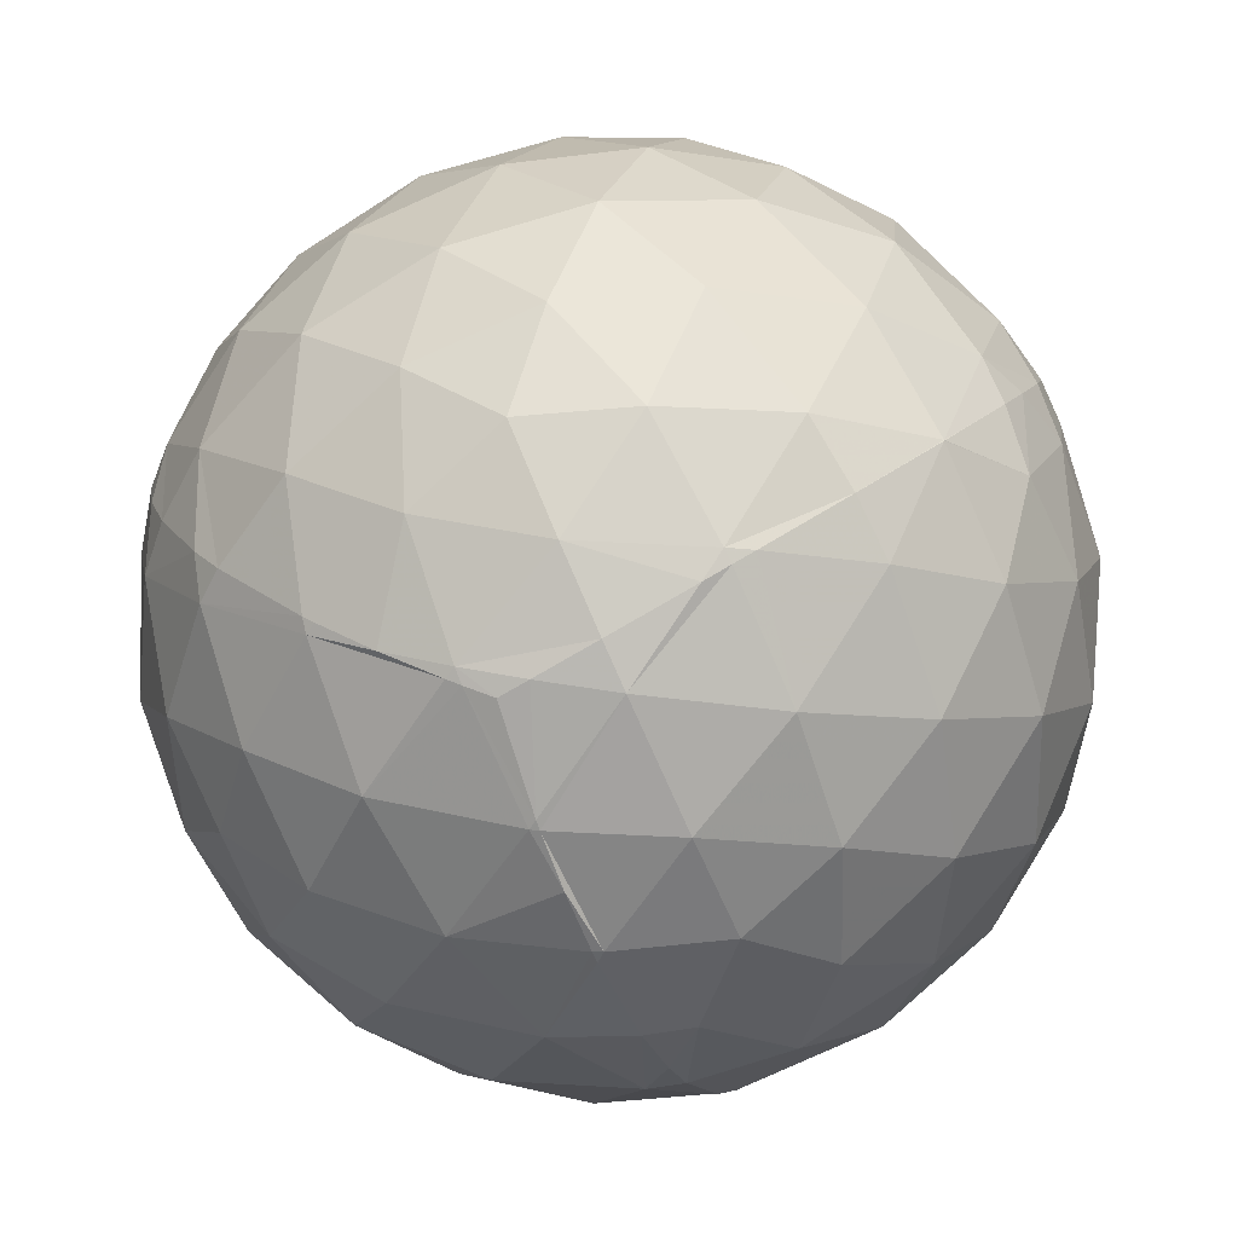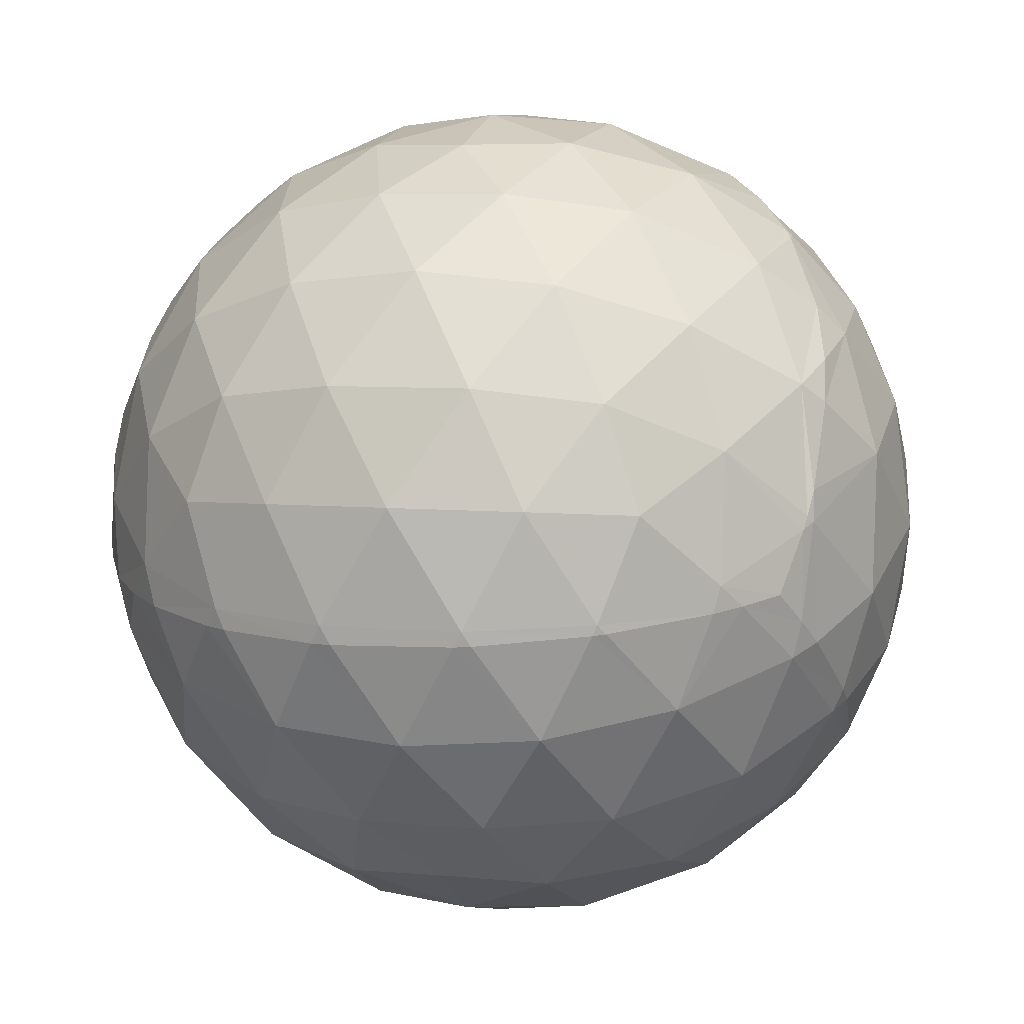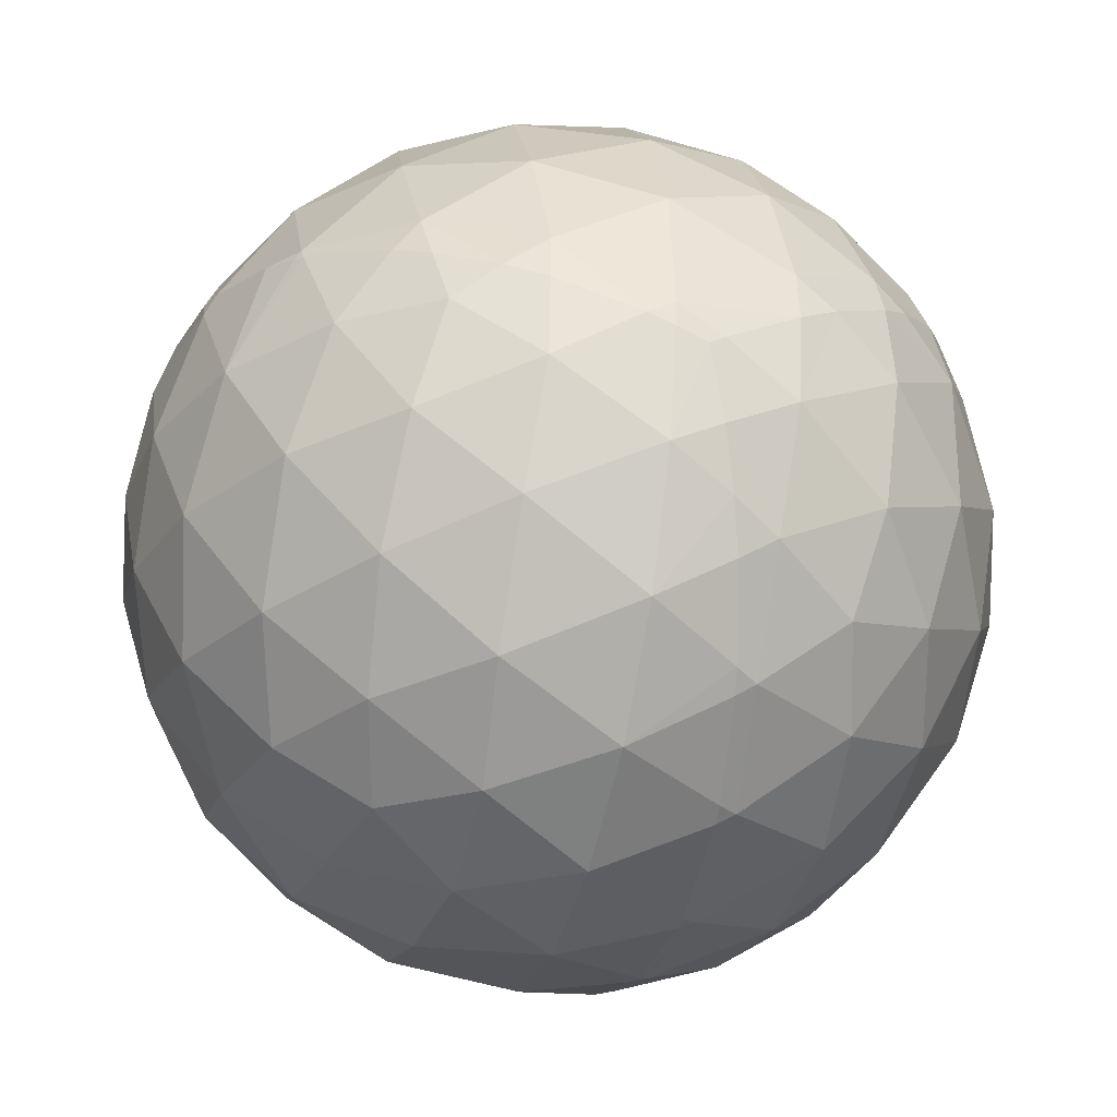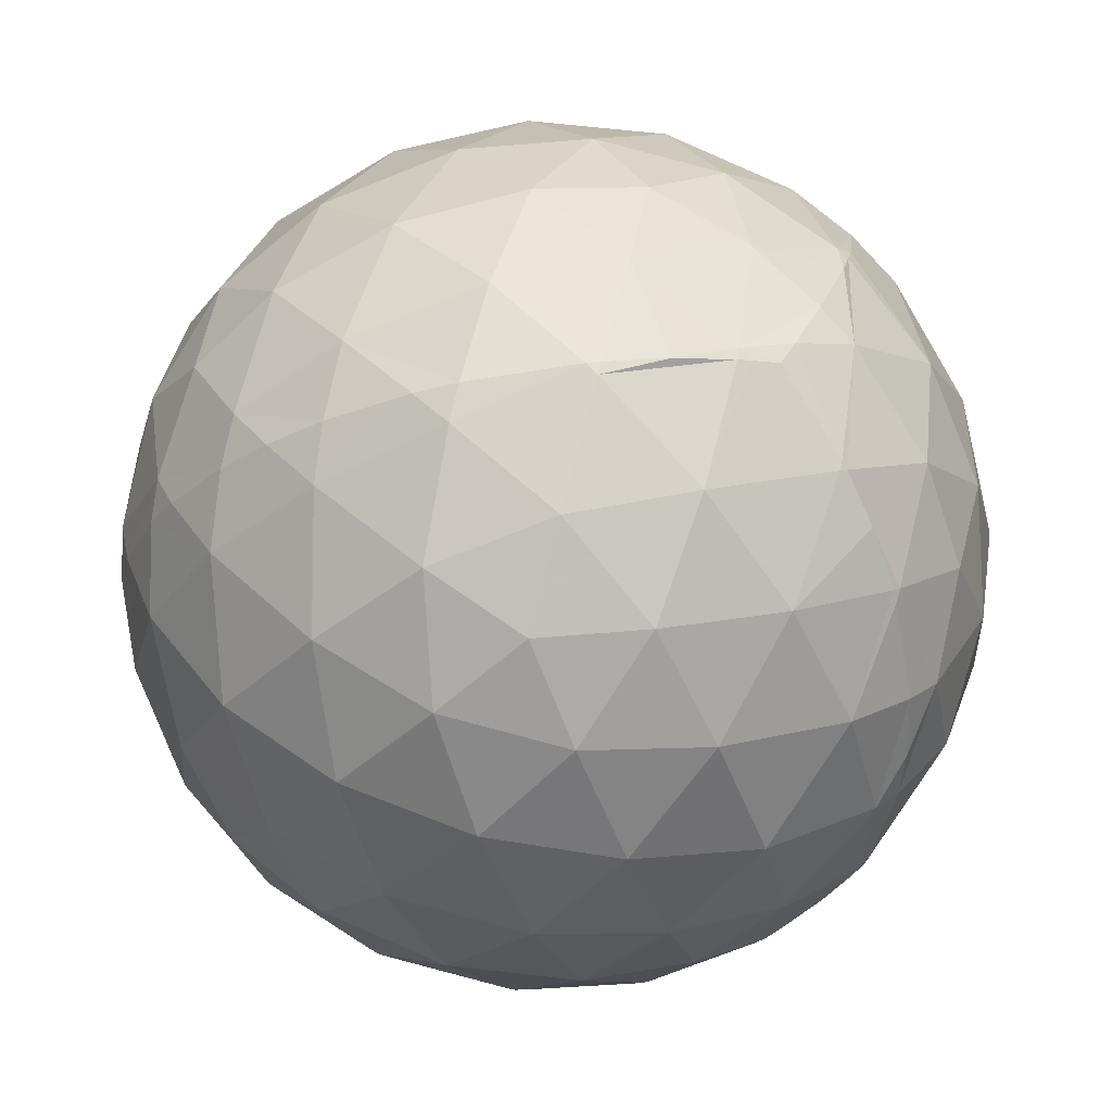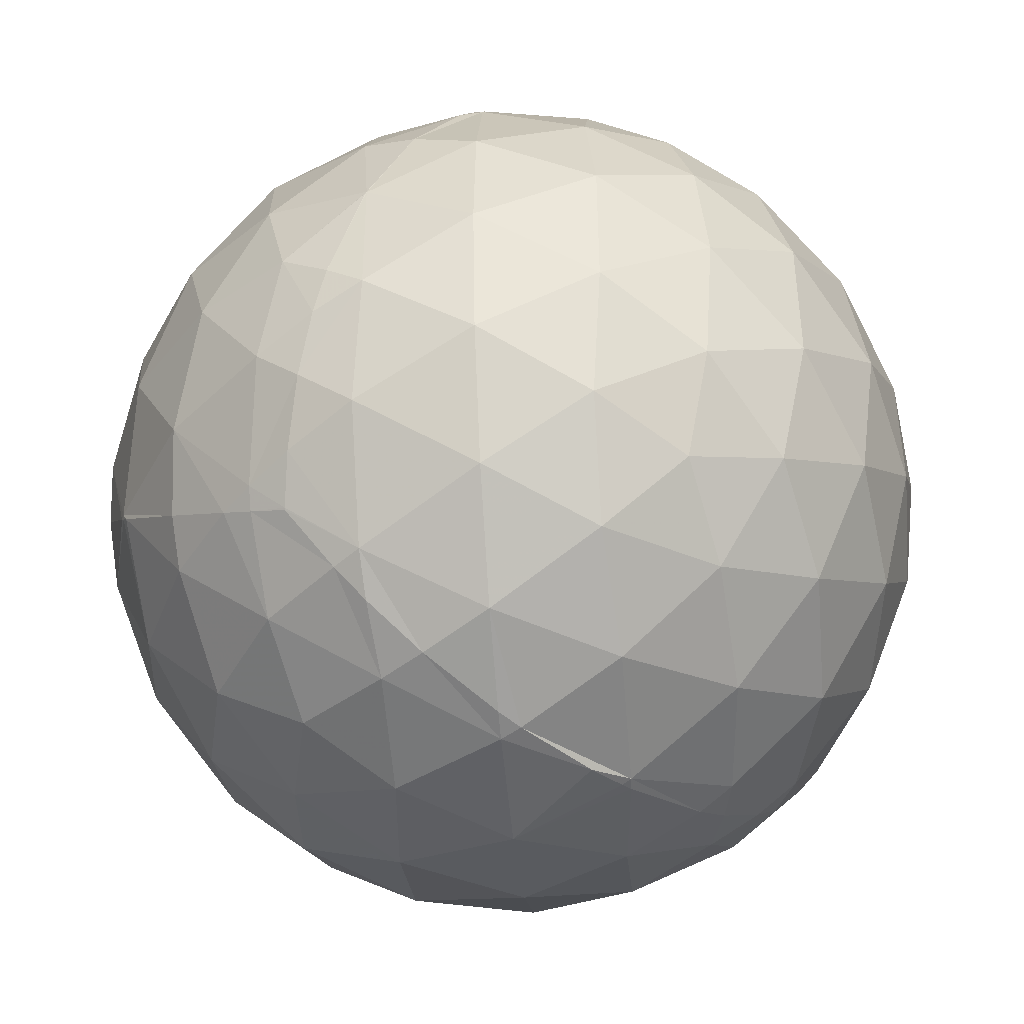
<metadata>
{"format":"obj","ext":"obj","renderer":"f3d","projection":"perspective","resolution":1024,"background":"white","views":[{"elev":40.5,"azim":19.8,"up":"+Y"},{"elev":-59.3,"azim":-24.0,"up":"+Y"},{"elev":-36.1,"azim":-134.4,"up":"+Y"},{"elev":9.5,"azim":-27.5,"up":"+Y"},{"elev":-44.4,"azim":156.3,"up":"+Z"}]}
</metadata>
<code>
v 0.8212 0.5695 -0.03459
v 0.6817 0.7232 0.1104
v 0.8435 0.4957 0.2066
v -0.03578 0.867 0.497
v 0.2005 0.8903 0.409
v -0.04559 0.9637 0.2632
v 0.9381 0.345 -0.02902
v 0.8348 0.4794 -0.2708
v 0.6763 0.7131 -0.1846
v -0.2765 0.8651 0.4186
v 0.5405 0.05691 0.8394
v 0.4452 0.2914 0.8467
v 0.3123 0.04835 0.9488
v 0.8774 -0.4798 0.000408
v 0.8908 -0.3882 0.2361
v 0.7545 -0.6375 0.1558
v 0.5093 -0.001455 -0.8606
v 0.6754 -0.136 -0.7248
v 0.4391 -0.2447 -0.8645
v -0.05502 0.8309 -0.5536
v 0.09667 0.6996 -0.708
v -0.1981 0.684 -0.7021
v -0.1732 0.7308 0.6603
v 0.4707 -0.1854 0.8626
v 0.7491 -0.6477 -0.1392
v 0.2773 -0.0172 -0.9606
v -0.2927 0.8347 -0.4665
v -0.5093 0.001455 0.8606
v -0.6754 0.136 0.7248
v -0.6596 -0.1587 0.7346
v 0.05502 -0.8309 0.5536
v -0.09667 -0.6996 0.708
v -0.1843 -0.8599 0.4761
v 0.03578 -0.867 -0.497
v 0.04559 -0.9637 -0.2632
v -0.2005 -0.8903 -0.409
v -0.5405 -0.05691 -0.8394
v -0.4452 -0.2914 -0.8467
v -0.6859 -0.2079 -0.6974
v -0.8774 0.4798 -0.000408
v -0.8908 0.3882 -0.2361
v -0.9697 0.2443 0.009368
v -0.9381 -0.345 0.02902
v -0.8435 -0.4957 -0.2066
v -0.8212 -0.5695 0.03459
v -0.9984 -0.05273 0.02009
v -0.9457 -0.2213 -0.2381
v -0.963 0.103 -0.249
v -0.8004 -0.3682 -0.4731
v -0.8589 -0.06289 -0.5082
v -0.8334 0.2486 -0.4936
v -0.7016 0.0868 -0.7072
v -0.6817 -0.7232 -0.1104
v -0.6635 -0.6375 -0.3916
v -0.5767 -0.4791 -0.6617
v -0.4617 -0.8444 -0.2718
v -0.3987 -0.7294 -0.5559
v -0.2966 -0.5431 -0.7855
v -0.1216 -0.7463 -0.6544
v -0.6763 -0.7131 0.1846
v -0.4795 -0.8767 0.03888
v -0.2147 -0.9686 -0.1254
v -0.4504 -0.8232 0.3458
v -0.2087 -0.9575 0.1993
v 0.05337 -0.998 0.03329
v 0.05639 -0.9434 0.3268
v -0.8348 -0.4794 0.2708
v -0.6479 -0.6083 0.4584
v -0.3772 -0.6891 0.6188
v -0.7821 -0.3339 0.5262
v -0.5516 -0.4319 0.7136
v -0.267 -0.4876 0.8313
v -0.4136 -0.2321 0.8804
v -0.9361 -0.2033 0.2872
v -0.8397 -0.02682 0.5424
v -0.9534 0.121 0.2764
v -0.8151 0.2829 0.5056
v -0.8821 0.4046 0.2413
v -0.7545 0.6375 -0.1558
v -0.548 0.7705 -0.3257
v -0.7263 0.5357 -0.4307
v -0.4721 0.6442 -0.6017
v -0.6221 0.3699 -0.69
v -0.35 0.455 -0.8188
v -0.4707 0.1854 -0.8626
v -0.3123 -0.04835 -0.9488
v -0.0183 -0.0343 -0.9992
v -0.1656 -0.3035 -0.9383
v 0.1588 -0.2864 -0.9449
v 0.01249 -0.5539 -0.8325
v 0.3204 -0.5105 -0.798
v 0.1732 -0.7308 -0.6603
v 0.2765 -0.8651 -0.4186
v 0.5367 -0.7917 -0.2919
v 0.3102 -0.9409 -0.136
v 0.5703 -0.8212 0.01775
v 0.3162 -0.9297 0.1887
v 0.548 -0.7705 0.3257
v 0.2927 -0.8347 0.4665
v 0.1981 -0.684 0.7021
v 0.35 -0.455 0.8188
v 0.04362 -0.4955 0.8675
v 0.1936 -0.2212 0.9558
v -0.1308 -0.2383 0.9624
v 0.0183 0.0343 0.9992
v -0.2773 0.0172 0.9606
v -0.4391 0.2447 0.8645
v -0.3204 0.5105 0.798
v -0.597 0.4171 0.6853
v -0.4506 0.6846 0.573
v -0.7107 0.5649 0.4193
v -0.5367 0.7917 0.2919
v -0.7491 0.6477 0.1392
v -0.1936 0.2212 -0.9558
v -0.04362 0.4955 -0.8675
v 0.1308 0.2383 -0.9624
v 0.267 0.4876 -0.8313
v 0.4136 0.2321 -0.8804
v 0.4506 -0.6846 -0.573
v 0.597 -0.4171 -0.6853
v 0.7107 -0.5649 -0.4193
v 0.8151 -0.2829 -0.5056
v 0.8821 -0.4046 -0.2413
v 0.4721 -0.6442 0.6017
v 0.7263 -0.5357 0.4307
v 0.6221 -0.3699 0.69
v 0.8334 -0.2486 0.4936
v 0.7016 -0.0868 0.7072
v -0.1588 0.2864 0.9449
v 0.1656 0.3035 0.9383
v -0.01249 0.5539 0.8325
v 0.2966 0.5431 0.7855
v 0.1216 0.7463 0.6544
v -0.5703 0.8212 -0.01775
v -0.3102 0.9409 0.136
v -0.3162 0.9297 -0.1887
v -0.05337 0.998 -0.03329
v -0.05639 0.9434 -0.3268
v 0.1843 0.8599 -0.4761
v 0.4504 0.8232 -0.3458
v 0.3772 0.6891 -0.6188
v 0.6479 0.6083 -0.4584
v 0.5516 0.4319 -0.7136
v 0.7821 0.3339 -0.5262
v 0.6596 0.1587 -0.7346
v 0.8397 0.02682 -0.5424
v 0.9361 0.2033 -0.2872
v 0.9534 -0.121 -0.2764
v 0.9984 0.05273 -0.02009
v 0.9697 -0.2443 -0.009368
v 0.963 -0.103 0.249
v 0.9457 0.2213 0.2382
v 0.8589 0.06289 0.5082
v 0.8004 0.3682 0.4731
v 0.6859 0.2079 0.6974
v 0.2087 0.9575 -0.1993
v 0.2147 0.9686 0.1254
v 0.4795 0.8767 -0.03888
v 0.4617 0.8444 0.2718
v 0.5767 0.4791 0.6617
v 0.6635 0.6375 0.3916
v 0.3987 0.7294 0.5559
v 0.07453 0.5198 0.851
v 0.447 -0.7662 0.4616
v 0.7064 0.37 -0.6035
v -0.8857 -0.1467 -0.4405
v 0.6832 0.722 0.1091
v 0.6826 0.7223 0.1109
v 0.2916 0.04746 0.9554
v -0.6828 -0.7106 -0.1695
v -0.8544 -0.1202 -0.5055
v -0.9871 0.0471 -0.1532
v 0.1855 0.3035 0.9346
v 0.578 0.7414 0.3408
v -0.2075 0.1924 -0.9591
v -0.703 -0.02071 -0.7109
v -0.3368 0.5327 0.7764
v -0.1678 0.5389 0.8255
v 0.1275 0.5558 0.8215
v 0.3778 0.6913 0.616
v -0.5061 0.0771 -0.859
v 0.2364 0.6222 0.7463
v -0.3067 0.5351 0.7872
v -0.6298 0.01844 -0.7765
v 0.1633 0.2978 -0.9406
v 0.7077 0.3731 -0.5999
v 0.7639 0.3023 -0.5702
v -0.4426 -0.8966 0.01423
v -0.1766 -0.9678 0.1793
v 0.8885 0.09693 -0.4484
v 0.7549 0.6159 -0.2253
v 0.7428 0.6581 -0.1227
v 0.8988 -0.4383 -0.001411
v 0.3637 -0.8248 0.4329
v 0.4507 -0.6497 0.6121
v 0.4264 -0.4365 0.7922
v 0.372 -0.2007 0.9063
v 0.4072 -0.3409 0.8473
v 0.4484 -0.6067 0.6564
v 0.08267 -0.9457 0.3142
v 0.9501 -0.127 -0.285
v 0.9513 -0.1397 -0.2748
v 0.3001 -0.8619 0.4088
v 0.4513 -0.672 0.5872
v 0.6 -0.7163 0.3563
v 0.5322 -0.7426 0.4065
v 0.7877 -0.5911 0.1733
v 0.7541 -0.6214 0.2127
v 0.8824 -0.4695 0.03166
v 0.9397 -0.3213 -0.117
v 0.948 -0.1096 -0.2988
v 0.05633 -0.9518 0.3016
v -0.2107 -0.9644 0.1598
v 0.8085 0.241 -0.5369
v 0.5838 0.3657 -0.7249
v 0.5032 0.358 -0.7865
v 0.3591 0.3374 -0.8702
v -0.4798 -0.8773 -0.01152
v -0.4242 0.1119 -0.8986
v -0.09272 0.2292 -0.969
v -0.1803 0.2015 -0.9628
v 0.1025 0.2831 -0.9536
v 0.7561 0.5453 -0.362
v 0.7362 0.451 -0.5046
v 0.452 0.718 0.5293
v 0.4191 0.7071 0.5696
v 0.1763 0.3232 0.9297
v 0.007787 0.5282 0.8491
v -0.02608 0.5316 0.8466
v -0.5635 0.4942 0.662
v -0.6413 0.4705 0.6061
v -0.7798 0.4085 0.4744
v -0.861 0.3528 0.3663
v -0.9203 0.2939 0.2581
v -0.9737 0.2041 0.1017
v -0.9885 0.1509 0.01292
v -0.8247 -0.09768 -0.557
v -0.6476 -0.7491 -0.1394
v -0.8338 -0.4445 -0.3275
v -0.7892 -0.5501 -0.2731
v -0.9686 -0.0147 -0.2481
v -0.9035 -0.1251 -0.41
v -0.8686 -0.3133 -0.3838
v 0.3013 0.02082 0.9533
v 0.2383 0.1835 0.9537
v 0.6818 0.7227 0.113
f 1 167 168 3
f 77 29 109
f 38 37 86
f 5 4 133
f 207 15 125 208
f 4 5 6
f 89 19 91
f 167 2 168
f 8 7 147
f 37 184 181
f 80 81 79
f 167 1 192
f 224 144 186
f 1 3 7
f 109 108 177 230
f 3 168 246 161
f 168 2 246
f 37 39 176 184
f 25 16 96
f 2 167 192 9
f 34 36 59
f 70 30 75
f 114 84 115
f 118 216 215 145
f 14 25 123
f 106 105 129
f 6 5 157
f 12 11 155
f 146 214 190
f 4 6 10
f 60 63 68
f 130 245 173
f 17 19 26
f 202 148 150 210
f 15 209 193 150
f 59 90 92
f 7 3 152
f 17 118 145
f 31 32 33
f 1 7 8
f 1 8 191 192
f 149 7 152
f 17 26 118
f 22 21 115
f 191 9 192
f 16 207 208
f 209 15 207
f 108 109 107
f 9 191 223 142
f 74 70 75
f 138 137 156
f 33 32 69
f 29 28 107
f 111 112 113
f 191 8 223
f 10 6 135
f 4 10 23
f 113 112 134
f 35 34 93
f 11 12 13
f 57 58 59
f 79 113 134
f 31 33 66
f 26 19 89
f 21 20 139
f 13 12 173 245
f 141 140 142
f 11 13 24
f 30 29 75
f 20 27 138
f 14 209 207 16
f 223 8 144 224
f 24 13 244 197
f 27 80 136
f 209 14 193
f 92 91 119
f 14 16 25
f 90 89 91
f 17 18 19
f 60 61 63
f 18 17 145
f 76 75 77
f 19 18 120
f 39 38 55
f 36 35 62
f 20 21 22
f 20 22 27
f 227 132 179 163
f 23 10 110
f 44 47 243 239
f 82 22 84
f 4 23 133
f 11 24 128
f 27 22 82
f 135 6 137
f 28 29 30
f 228 130 227 163
f 28 30 73
f 32 31 100
f 34 35 36
f 37 38 39
f 40 41 42
f 41 40 79
f 42 41 48
f 123 122 201 202
f 40 42 78
f 43 44 45
f 44 43 47
f 45 60 67
f 213 62 65 189
f 45 44 53
f 43 45 67
f 155 154 160
f 46 47 43
f 39 237 176
f 204 124 195
f 47 46 172 241
f 102 101 103
f 46 43 74
f 42 48 172 236
f 172 46 236
f 15 150 151
f 172 48 241
f 42 236 235
f 236 46 76 235
f 34 92 93
f 187 144 214
f 243 49 239
f 49 243 166 171
f 83 82 84
f 243 47 242 166
f 44 239 240
f 239 49 54 240
f 222 115 117 185
f 47 241 242
f 241 48 50 242
f 50 48 51
f 242 50 171 166
f 78 111 113
f 195 124 199
f 49 171 237 39
f 171 50 237
f 237 50 52 176
f 65 35 95
f 49 39 55
f 48 41 51
f 51 41 81
f 50 51 52
f 52 51 83
f 176 52 184
f 34 59 92
f 184 52 85 181
f 146 190 211
f 53 44 240 170
f 45 53 60
f 54 49 55
f 240 54 170
f 53 170 238
f 199 124 126 196
f 170 54 56 238
f 56 54 57
f 53 238 218 61
f 238 56 218
f 54 55 57
f 57 55 58
f 56 57 36
f 61 218 188
f 36 57 59
f 56 36 62
f 116 222 185
f 217 117 143 216
f 55 38 58
f 81 82 83
f 58 38 88
f 63 61 64
f 123 202 210
f 59 58 90
f 143 142 224 186
f 60 53 61
f 218 56 62 188
f 61 188 213 64
f 188 62 213
f 64 213 189
f 41 79 81
f 158 157 159
f 63 64 33
f 33 64 66
f 63 33 69
f 62 35 65
f 32 100 102
f 64 189 212 66
f 27 82 80
f 189 65 212
f 66 212 200
f 212 65 97 200
f 31 66 99
f 67 60 68
f 68 63 69
f 67 68 70
f 74 75 76
f 70 68 71
f 67 70 74
f 68 69 71
f 24 198 196 126
f 71 69 72
f 111 110 112
f 70 71 30
f 30 71 73
f 210 150 193
f 69 32 72
f 139 138 156
f 72 32 102
f 71 72 73
f 65 95 97
f 134 112 135
f 73 72 104
f 28 73 106
f 43 67 74
f 122 146 211 201
f 190 147 148 211
f 46 74 76
f 42 235 234 78
f 140 141 139
f 235 76 234
f 75 29 77
f 76 77 233 234
f 233 78 234
f 78 233 232 111
f 233 77 232
f 28 106 107
f 40 78 113
f 122 18 146
f 128 127 153
f 130 173 227
f 79 40 113
f 38 86 88
f 72 102 104
f 81 80 82
f 80 79 134
f 51 81 83
f 58 88 90
f 52 83 85
f 84 22 115
f 83 84 85
f 85 84 114
f 108 107 129
f 37 181 219 86
f 181 85 219
f 124 206 205 125
f 87 88 86
f 88 87 89
f 87 86 175 221
f 26 89 87
f 26 87 116
f 88 89 90
f 91 19 120
f 90 91 92
f 35 93 95
f 94 95 93
f 186 144 187 165
f 95 94 96
f 94 93 119
f 25 96 94
f 25 94 121
f 169 13 245
f 177 108 183
f 95 96 97
f 129 105 130
f 97 96 98
f 66 200 203 99
f 133 162 5
f 200 97 203
f 96 16 98
f 98 16 208 205
f 194 99 203
f 197 103 101 198
f 97 98 194 203
f 99 194 164 204
f 175 114 221
f 194 98 206 164
f 132 12 160
f 31 99 100
f 101 102 100
f 101 100 195 199
f 159 5 162
f 24 197 198
f 177 110 230
f 9 158 2
f 103 197 244
f 198 101 196
f 108 129 229 178
f 102 103 104
f 101 199 196
f 104 103 105
f 73 104 106
f 148 149 150
f 103 244 169 105
f 244 13 169
f 143 186 165 215
f 105 169 245 130
f 104 105 106
f 29 107 109
f 136 137 138
f 23 110 177 183
f 23 183 178 131
f 183 108 178
f 77 109 231 232
f 109 230 231
f 230 110 111 231
f 231 111 232
f 141 142 143
f 148 147 149
f 110 10 112
f 136 135 137
f 112 10 135
f 86 219 175
f 219 85 114 175
f 87 221 220 116
f 221 114 220
f 114 115 222 220
f 140 139 156
f 222 116 220
f 26 116 118
f 115 21 117
f 150 149 151
f 117 21 141
f 116 185 217 118
f 185 117 217
f 118 217 216
f 93 92 119
f 119 91 120
f 94 119 121
f 119 120 121
f 121 120 122
f 25 121 123
f 120 18 122
f 145 187 214 146
f 121 122 123
f 14 123 210 193
f 100 99 204 195
f 206 124 204 164
f 206 98 205
f 208 125 205
f 124 125 126
f 126 125 127
f 24 126 128
f 125 15 127
f 153 152 154
f 127 15 151
f 126 127 128
f 179 132 182
f 11 128 155
f 107 106 129
f 129 130 228 229
f 228 131 229
f 131 228 163 179
f 229 131 178
f 23 131 133
f 173 12 132 227
f 131 179 182 133
f 133 182 180 162
f 137 6 157
f 182 132 180
f 80 134 136
f 134 135 136
f 157 5 159
f 27 136 138
f 12 155 160
f 20 138 139
f 21 139 141
f 9 142 140
f 9 140 158
f 117 141 143
f 216 143 215
f 142 223 224
f 144 8 147
f 187 145 215 165
f 18 145 146
f 214 144 147 190
f 211 148 201
f 201 148 202
f 147 7 149
f 151 149 152
f 127 151 153
f 151 152 153
f 128 153 155
f 152 3 154
f 154 3 161
f 160 161 225 226
f 153 154 155
f 156 137 157
f 140 156 158
f 156 157 158
f 158 159 2
f 2 159 174 246
f 160 154 161
f 132 160 226 180
f 225 162 226
f 162 225 174 159
f 225 161 174
f 226 162 180
f 161 246 174

</code>
